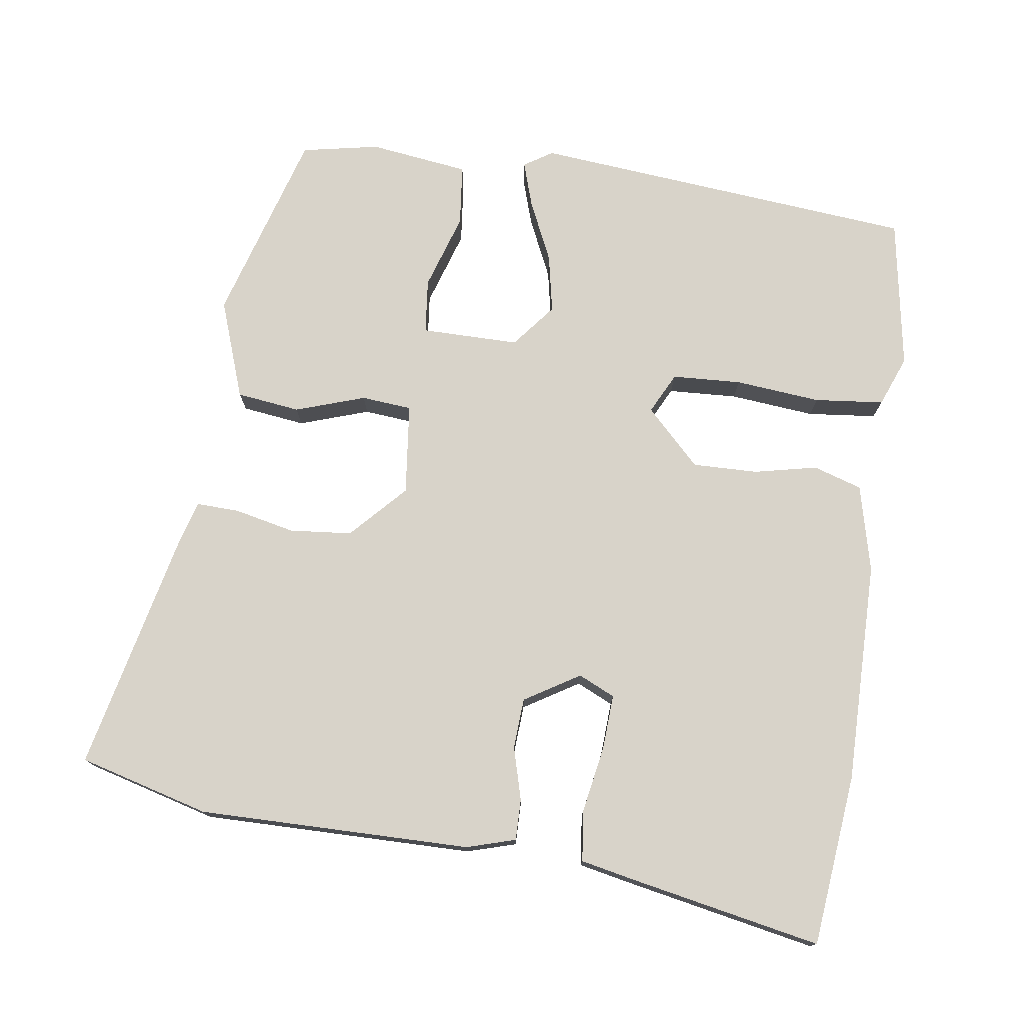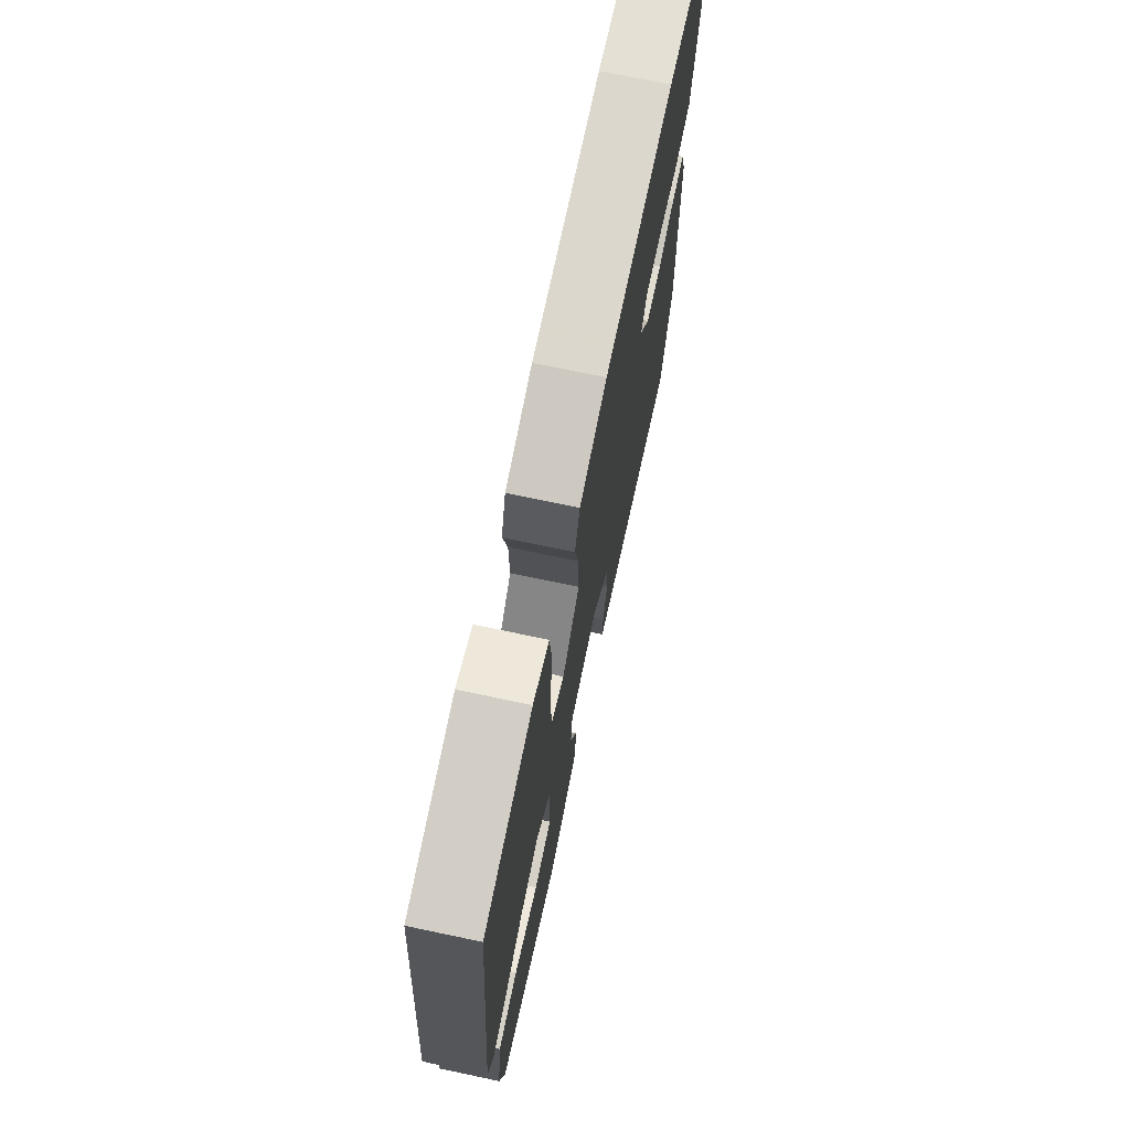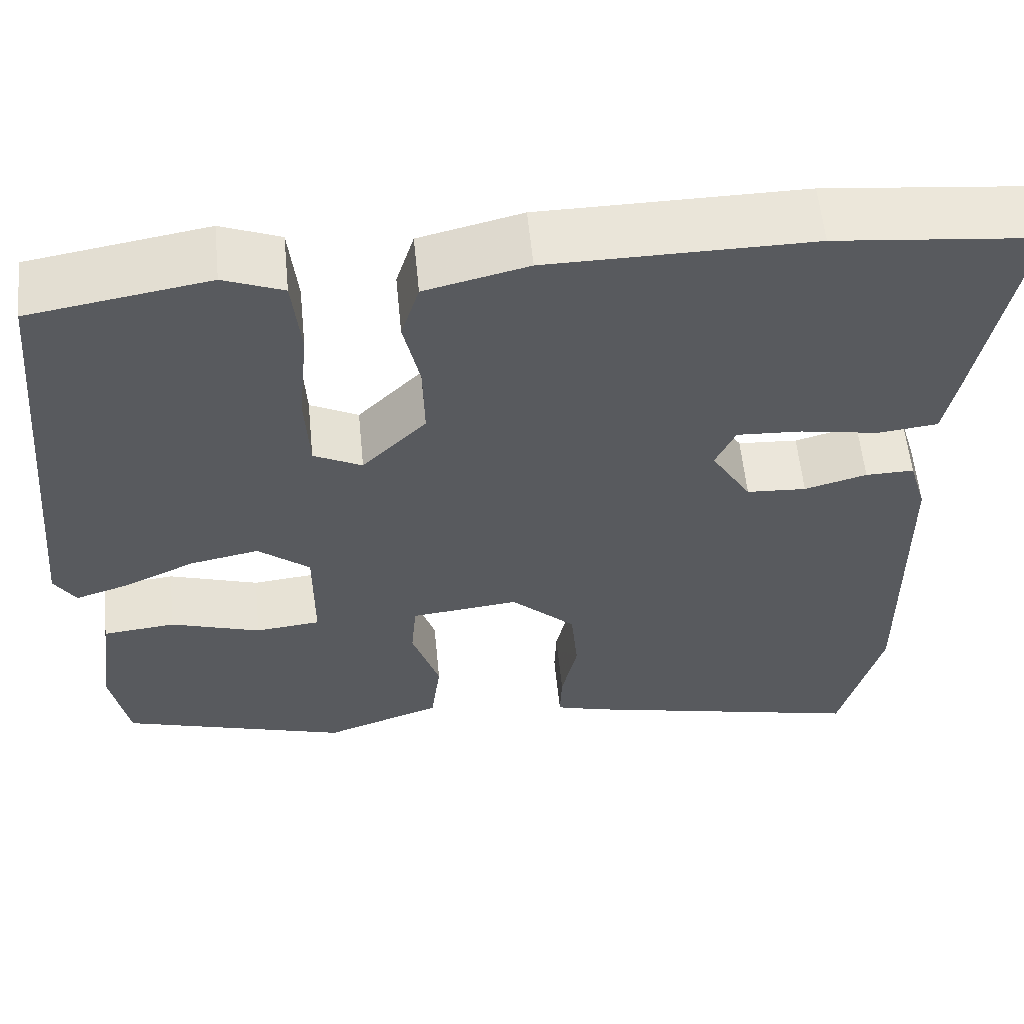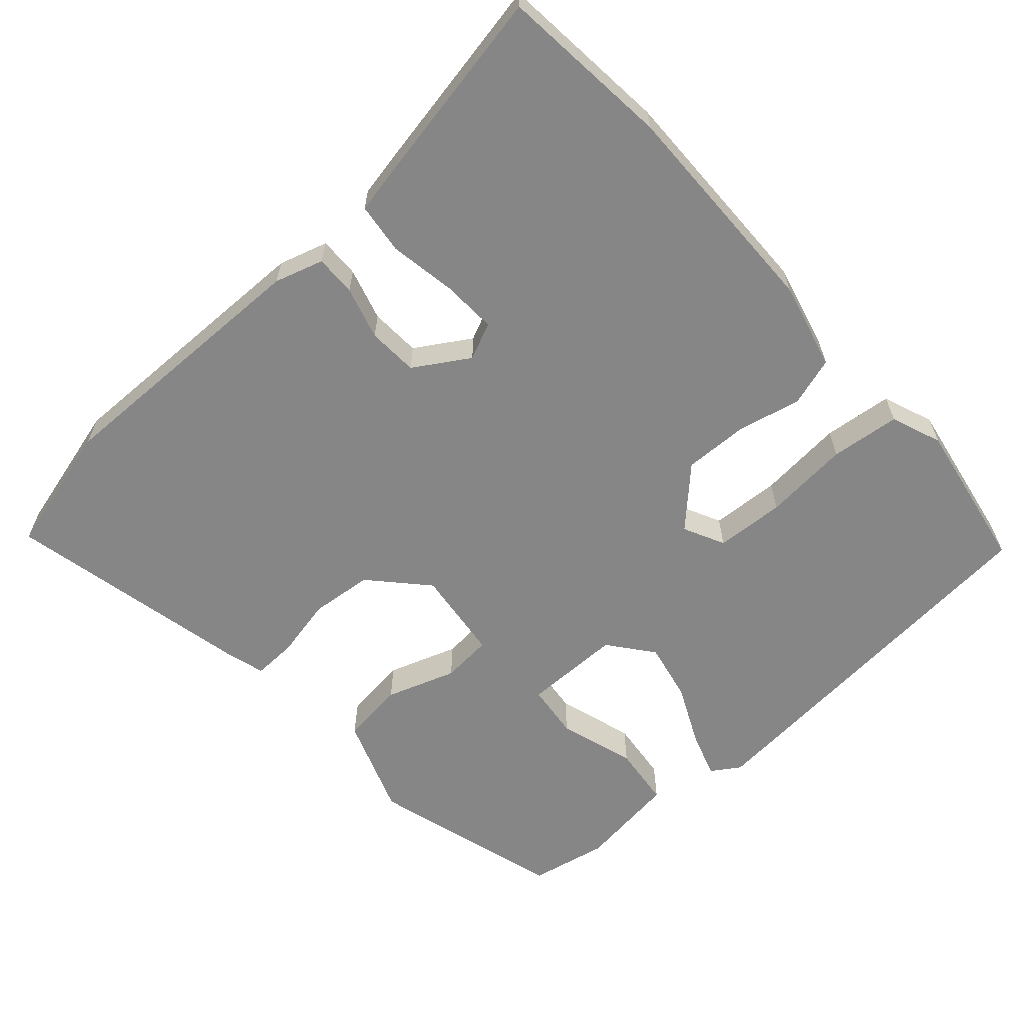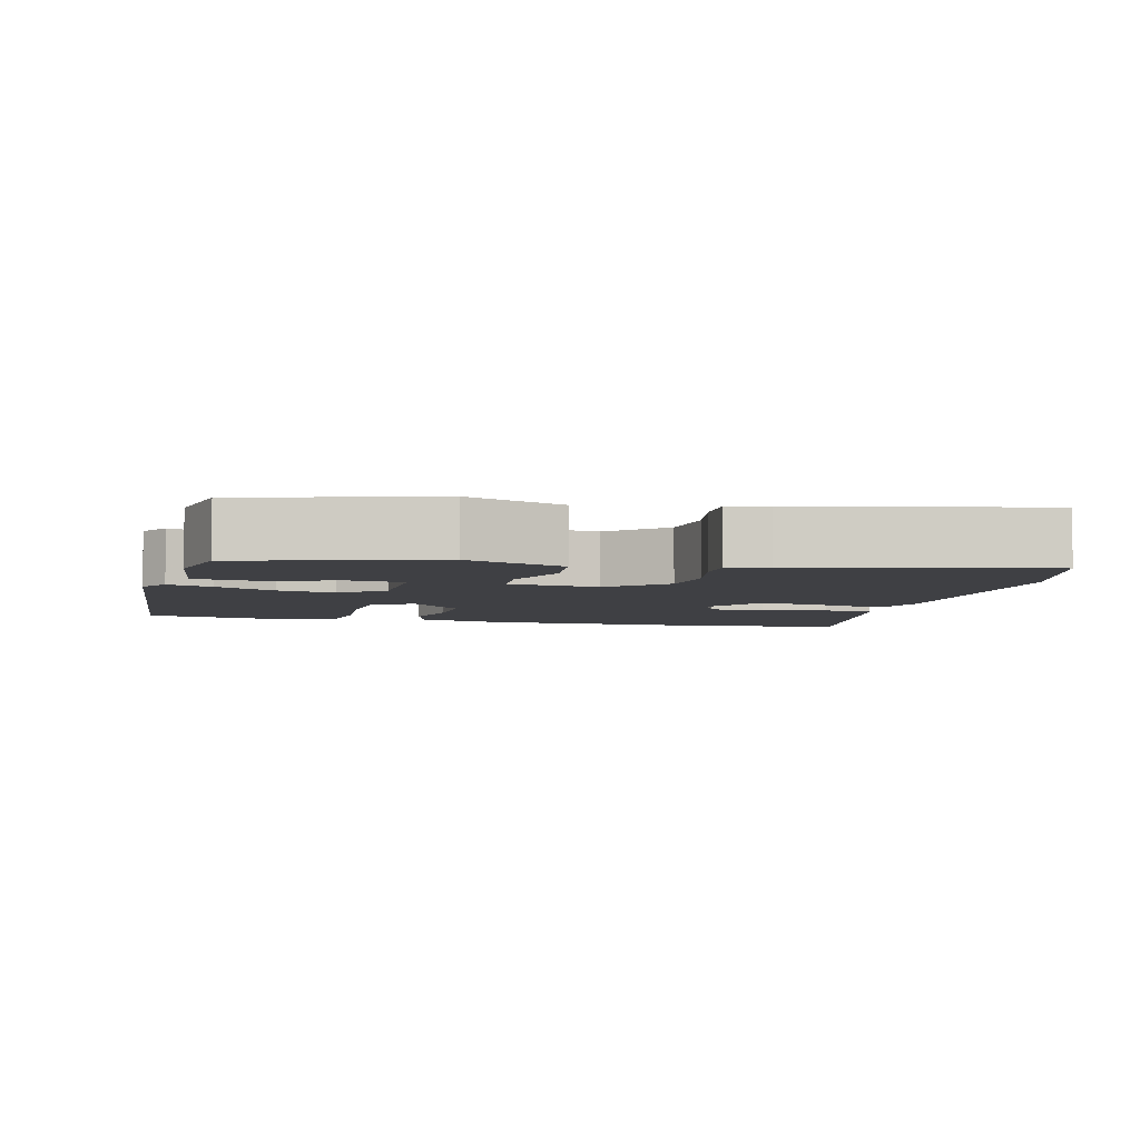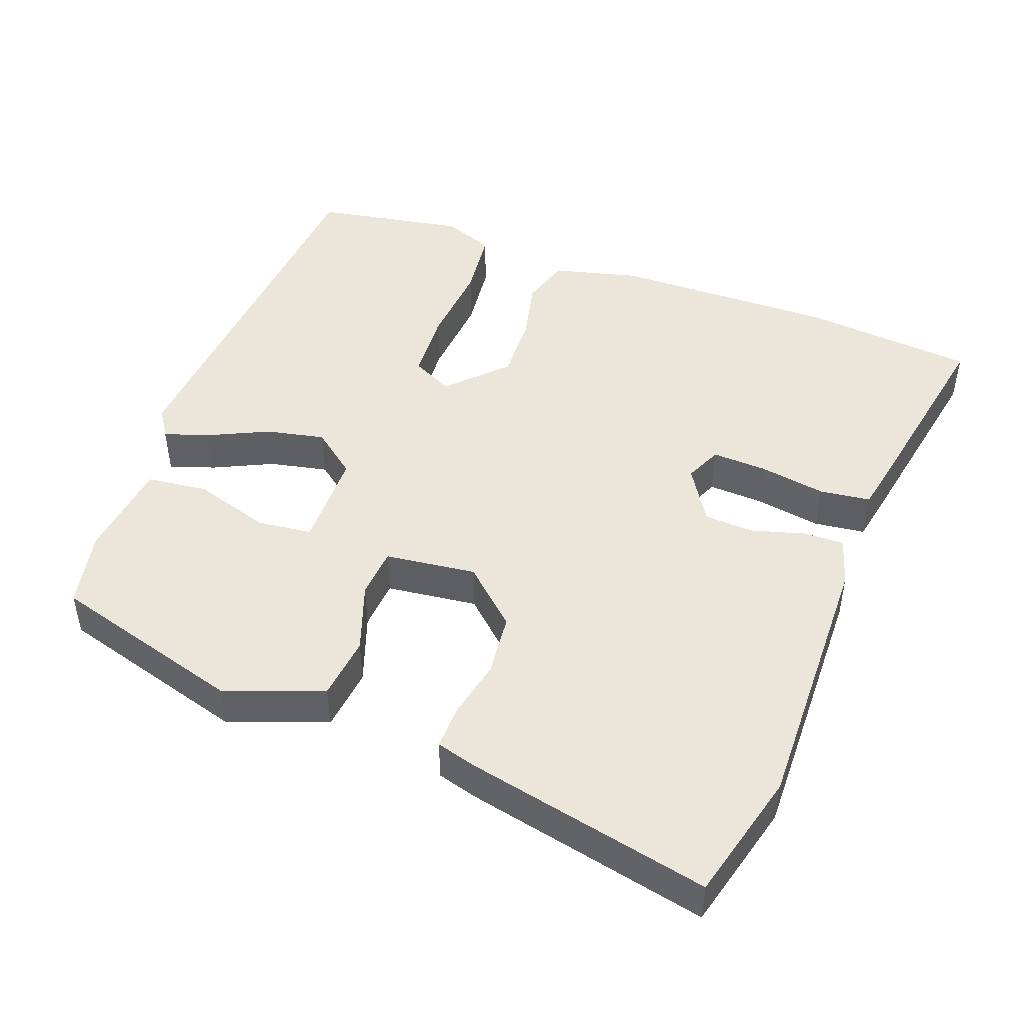
<metadata>
{"format":"obj","ext":"obj","renderer":"f3d","projection":"perspective","resolution":1024,"background":"white","views":[{"elev":75.8,"azim":-81.8,"up":"+Y"},{"elev":72.2,"azim":101.9,"up":"+Z"},{"elev":57.8,"azim":174.4,"up":"+Z"},{"elev":-62.2,"azim":-48.5,"up":"+Y"},{"elev":-5.1,"azim":165.5,"up":"+Y"},{"elev":47.3,"azim":-160.1,"up":"+Y"}]}
</metadata>
<code>
v -0.484 0.07 -0.559
v -0.532 0.07 -0.381
v -0.528 0.07 -0.008
v -0.508 0.07 0.059
v -0.452 0.07 0.058
v -0.38 0.07 0.038
v -0.311 0.07 0.042
v -0.265 0.07 0.117
v -0.288 0.07 0.167
v -0.363 0.07 0.163
v -0.454 0.07 0.147
v -0.524 0.07 0.155
v -0.539 0.07 0.228
v -0.59 0.07 0.491
v -0.355 0.07 0.515
v -0.051 0.07 0.512
v 0.068 0.07 0.483
v 0.089 0.07 0.416
v 0.07 0.07 0.33
v 0.068 0.07 0.241
v 0.142 0.07 0.167
v 0.198 0.07 0.195
v 0.203 0.07 0.29
v 0.192 0.07 0.407
v 0.202 0.07 0.502
v 0.271 0.07 0.529
v 0.478 0.07 0.494
v 0.526 0.07 -0.034
v 0.501 0.07 -0.073
v 0.439 0.07 -0.053
v 0.357 0.07 -0.015
v 0.277 0.07 0.001
v 0.217 0.07 -0.047
v 0.217 0.07 -0.181
v 0.292 0.07 -0.189
v 0.396 0.07 -0.156
v 0.48 0.07 -0.165
v 0.498 0.07 -0.301
v 0.477 0.07 -0.407
v 0.214 0.07 -0.485
v 0.079 0.07 -0.437
v 0.068 0.07 -0.35
v 0.1 0.07 -0.255
v 0.094 0.07 -0.186
v -0.031 0.07 -0.172
v -0.106 0.07 -0.242
v -0.114 0.07 -0.327
v -0.096 0.07 -0.409
v -0.094 0.07 -0.468
v -0.149 0.07 -0.484
v -0.484 0 -0.559
v -0.532 0 -0.381
v -0.528 0 -0.008
v -0.508 0 0.059
v -0.452 0 0.058
v -0.38 0 0.038
v -0.311 0 0.042
v -0.265 0 0.117
v -0.288 0 0.167
v -0.363 0 0.163
v -0.454 0 0.147
v -0.524 0 0.155
v -0.539 0 0.228
v -0.59 0 0.491
v -0.355 0 0.515
v -0.051 0 0.512
v 0.068 0 0.483
v 0.089 0 0.416
v 0.07 0 0.33
v 0.068 0 0.241
v 0.142 0 0.167
v 0.198 0 0.195
v 0.203 0 0.29
v 0.192 0 0.407
v 0.202 0 0.502
v 0.271 0 0.529
v 0.478 0 0.494
v 0.526 0 -0.034
v 0.501 0 -0.073
v 0.439 0 -0.053
v 0.357 0 -0.015
v 0.277 0 0.001
v 0.217 0 -0.047
v 0.217 0 -0.181
v 0.292 0 -0.189
v 0.396 0 -0.156
v 0.48 0 -0.165
v 0.498 0 -0.301
v 0.477 0 -0.407
v 0.214 0 -0.485
v 0.079 0 -0.437
v 0.068 0 -0.35
v 0.1 0 -0.255
v 0.094 0 -0.186
v -0.031 0 -0.172
v -0.106 0 -0.242
v -0.114 0 -0.327
v -0.096 0 -0.409
v -0.094 0 -0.468
v -0.149 0 -0.484
f 4 5 6
f 3 4 6
f 2 3 6
f 1 2 6
f 50 1 6
f 49 50 6
f 48 49 6
f 47 48 6
f 46 47 6 7
f 45 46 7 8
f 44 45 8 9
f 41 42 43
f 40 41 43
f 39 40 43
f 38 39 43
f 37 38 43
f 36 37 43
f 35 36 43
f 34 35 43 44
f 33 34 44 9
f 29 30 31
f 28 29 31
f 27 28 31
f 26 27 31
f 25 26 31
f 24 25 31
f 23 24 31
f 22 23 31 32
f 21 22 32 33
f 17 18 19
f 16 17 19
f 15 16 19
f 14 15 19
f 13 14 19
f 12 13 19
f 11 12 19
f 10 11 19
f 9 10 19 20
f 9 20 21 33
f 56 55 54
f 56 54 53
f 56 53 52
f 56 52 51
f 56 51 100
f 56 100 99
f 56 99 98
f 56 98 97
f 57 56 97 96
f 58 57 96 95
f 59 58 95 94
f 93 92 91
f 93 91 90
f 93 90 89
f 93 89 88
f 93 88 87
f 93 87 86
f 93 86 85
f 94 93 85 84
f 59 94 84 83
f 81 80 79
f 81 79 78
f 81 78 77
f 81 77 76
f 81 76 75
f 81 75 74
f 81 74 73
f 82 81 73 72
f 83 82 72 71
f 69 68 67
f 69 67 66
f 69 66 65
f 69 65 64
f 69 64 63
f 69 63 62
f 69 62 61
f 69 61 60
f 70 69 60 59
f 83 71 70 59
f 1 51 52 2
f 2 52 53 3
f 3 53 54 4
f 4 54 55 5
f 5 55 56 6
f 6 56 57 7
f 7 57 58 8
f 8 58 59 9
f 9 59 60 10
f 10 60 61 11
f 11 61 62 12
f 12 62 63 13
f 13 63 64 14
f 14 64 65 15
f 15 65 66 16
f 16 66 67 17
f 17 67 68 18
f 18 68 69 19
f 19 69 70 20
f 20 70 71 21
f 21 71 72 22
f 22 72 73 23
f 23 73 74 24
f 24 74 75 25
f 25 75 76 26
f 26 76 77 27
f 27 77 78 28
f 28 78 79 29
f 29 79 80 30
f 30 80 81 31
f 31 81 82 32
f 32 82 83 33
f 33 83 84 34
f 34 84 85 35
f 35 85 86 36
f 36 86 87 37
f 37 87 88 38
f 38 88 89 39
f 39 89 90 40
f 40 90 91 41
f 41 91 92 42
f 42 92 93 43
f 43 93 94 44
f 44 94 95 45
f 45 95 96 46
f 46 96 97 47
f 47 97 98 48
f 48 98 99 49
f 49 99 100 50
f 50 100 51 1

</code>
